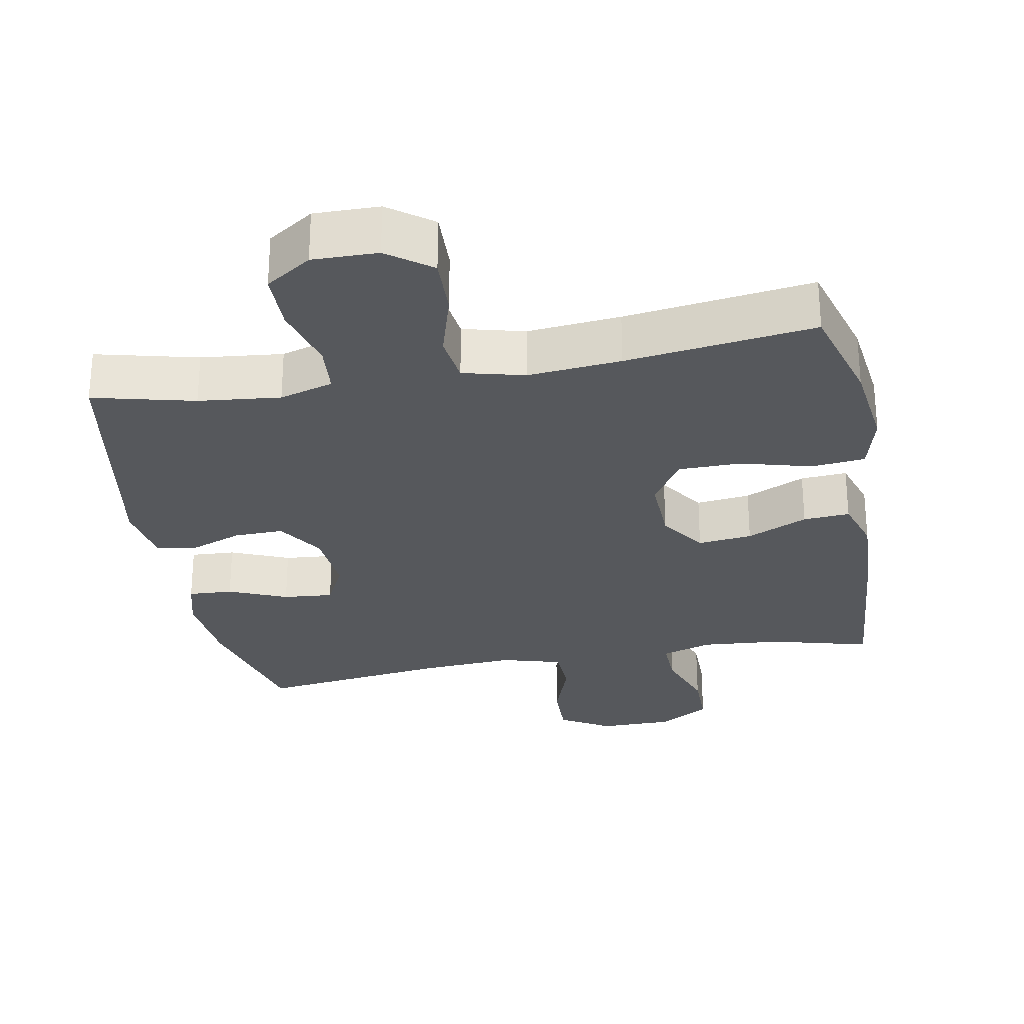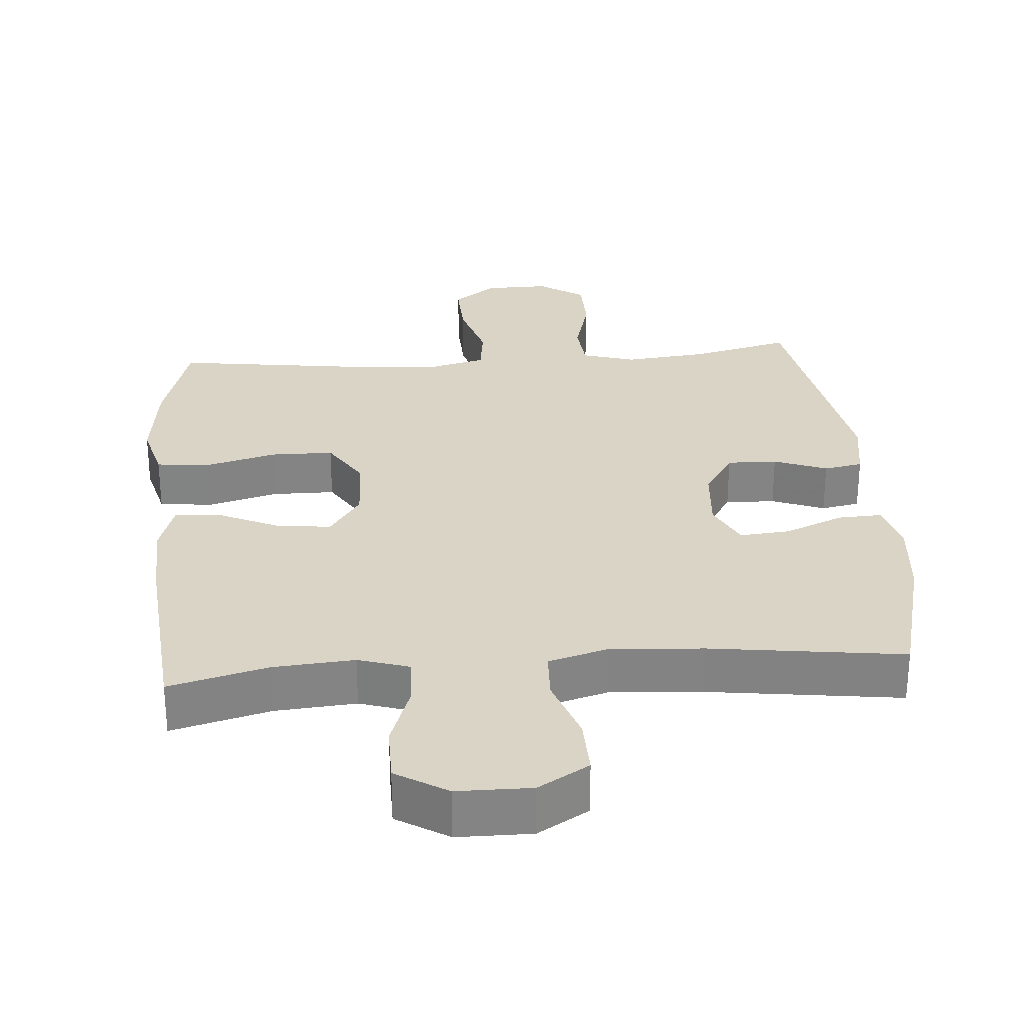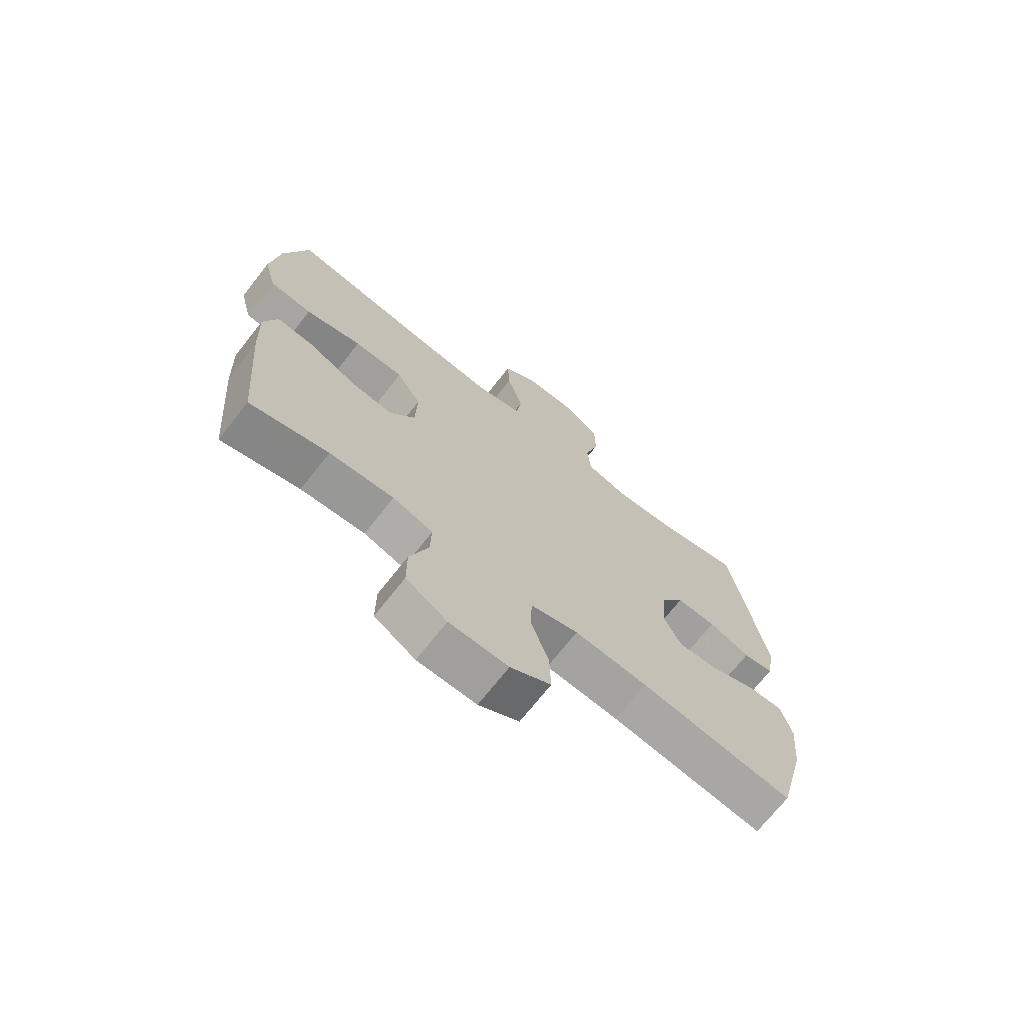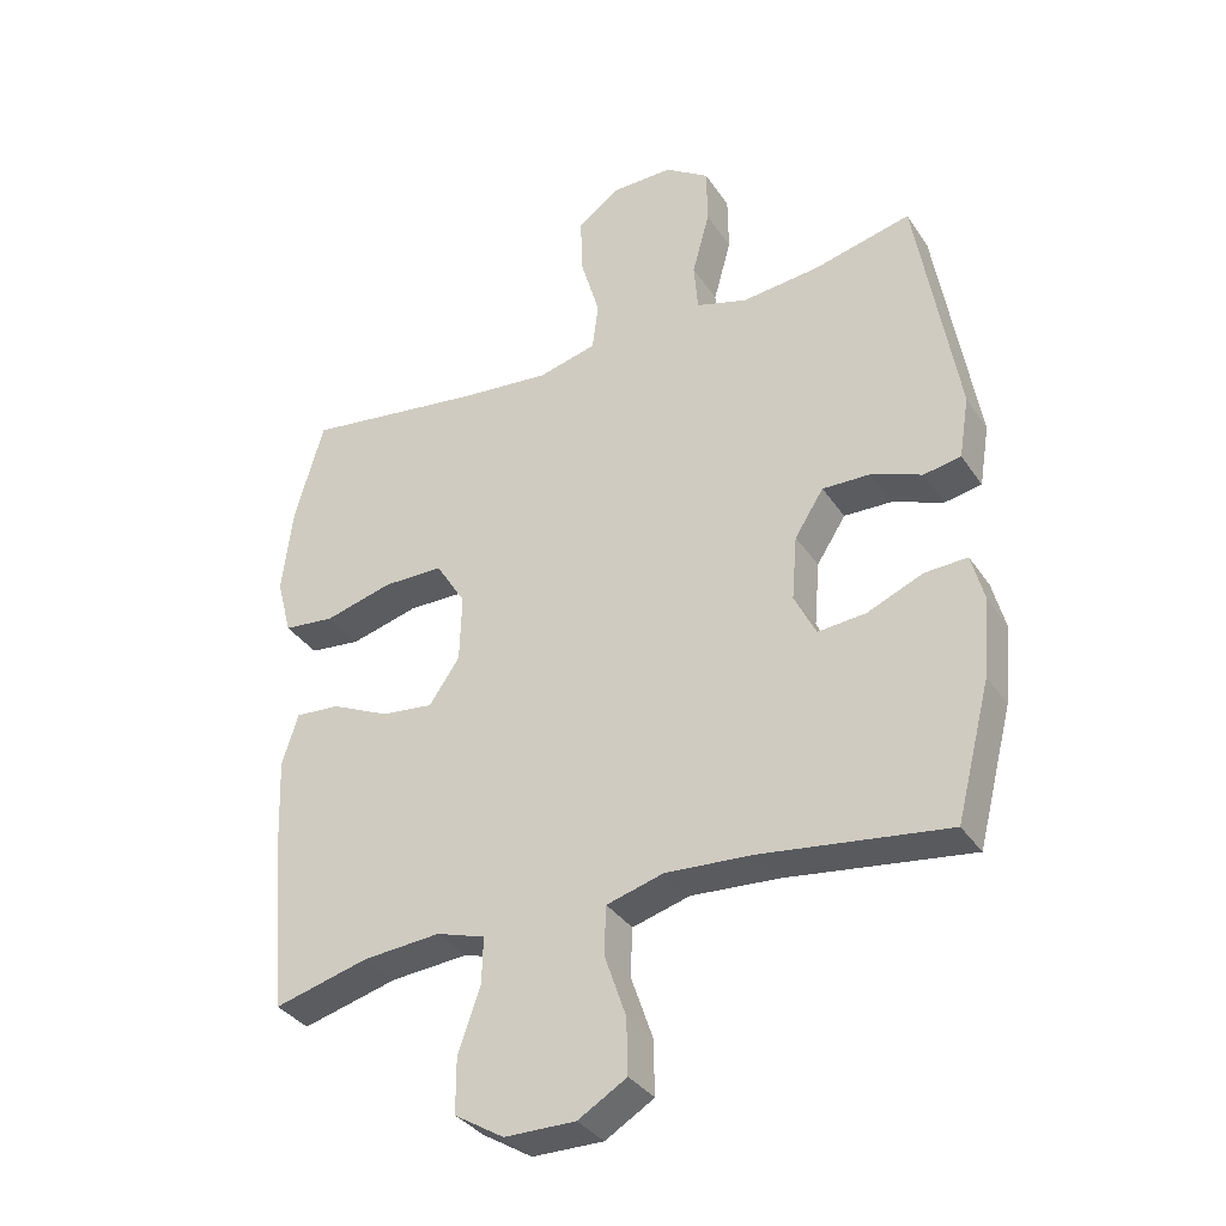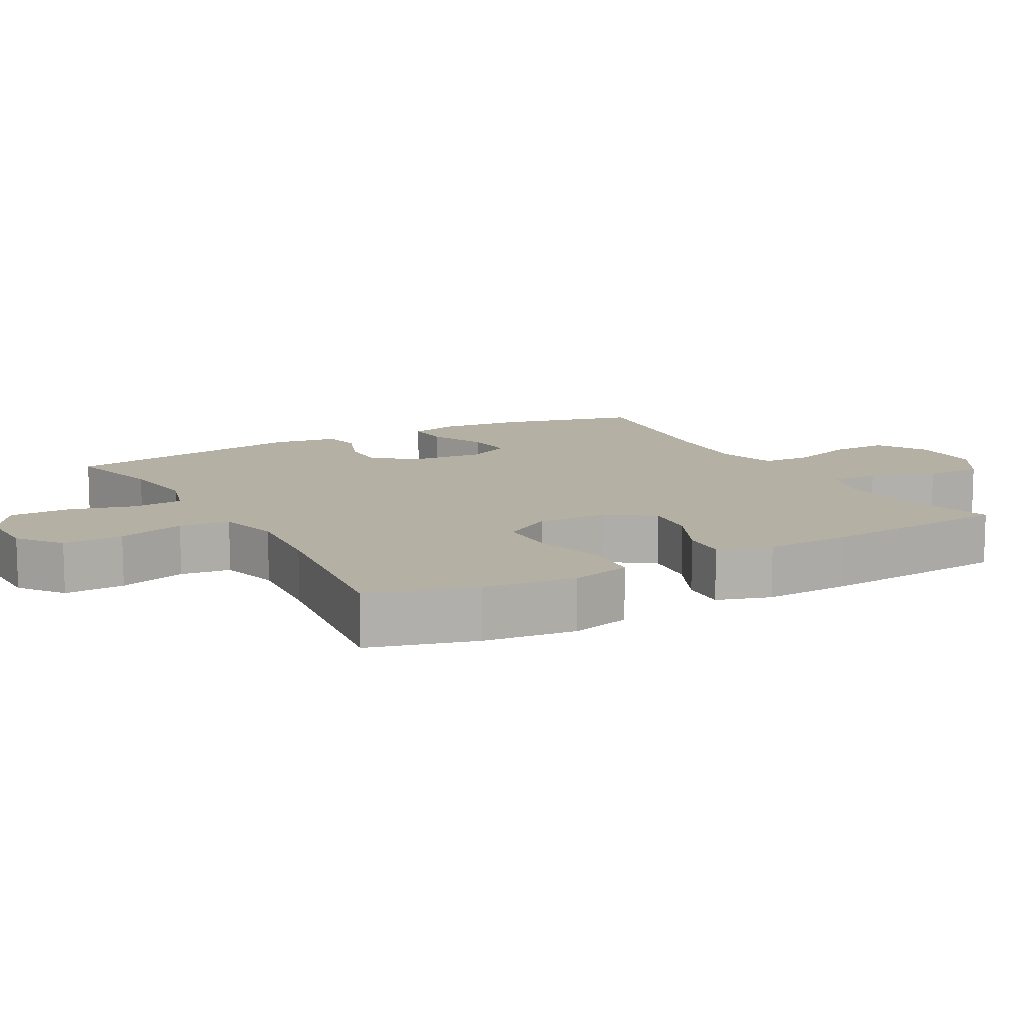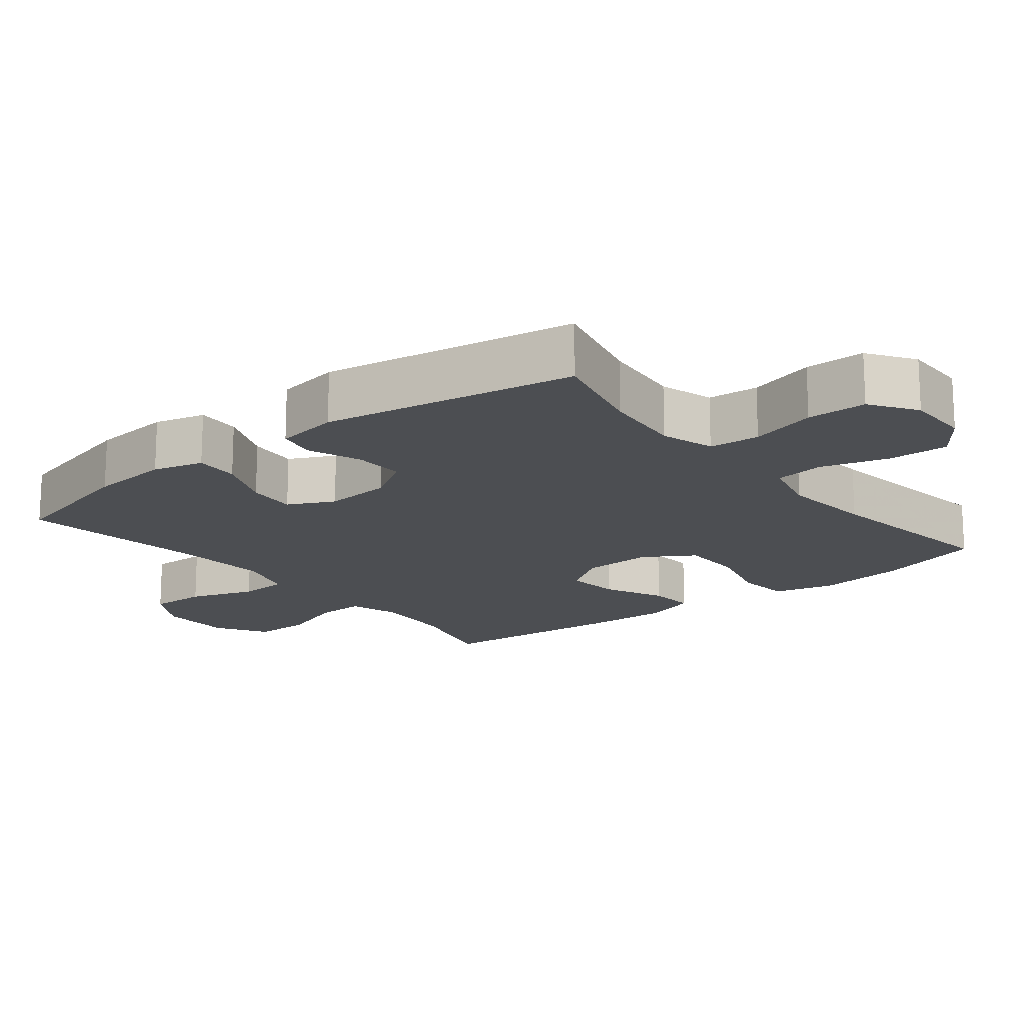
<metadata>
{"format":"obj","ext":"obj","renderer":"f3d","projection":"perspective","resolution":1024,"background":"white","views":[{"elev":-28.0,"azim":10.4,"up":"+Y"},{"elev":28.9,"azim":175.4,"up":"+Y"},{"elev":-70.9,"azim":141.8,"up":"+Z"},{"elev":-34.7,"azim":-150.9,"up":"+Z"},{"elev":11.5,"azim":60.8,"up":"+Y"},{"elev":-16.8,"azim":-51.4,"up":"+Y"}]}
</metadata>
<code>
v 0.5 0.07 -0.5
v 0.36 0.07 -0.463
v 0.245 0.07 -0.454
v 0.173 0.07 -0.477
v 0.175 0.07 -0.546
v 0.208 0.07 -0.639
v 0.208 0.07 -0.721
v 0.135 0.07 -0.766
v 0.03 0.07 -0.767
v -0.042 0.07 -0.724
v -0.04 0.07 -0.642
v -0.008 0.07 -0.549
v -0.011 0.07 -0.478
v -0.096 0.07 -0.454
v -0.227 0.07 -0.463
v -0.5 0.07 -0.5
v -0.551 0.07 -0.301
v -0.562 0.07 -0.186
v -0.543 0.07 -0.114
v -0.48 0.07 -0.117
v -0.397 0.07 -0.152
v -0.326 0.07 -0.158
v -0.294 0.07 -0.093
v -0.302 0.07 0.003
v -0.345 0.07 0.07
v -0.416 0.07 0.068
v -0.491 0.07 0.039
v -0.546 0.07 0.049
v -0.561 0.07 0.14
v -0.5 0.07 0.5
v -0.356 0.07 0.465
v -0.24 0.07 0.453
v -0.164 0.07 0.476
v -0.158 0.07 0.548
v -0.184 0.07 0.643
v -0.183 0.07 0.728
v -0.118 0.07 0.772
v -0.026 0.07 0.771
v 0.036 0.07 0.725
v 0.033 0.07 0.639
v 0.005 0.07 0.543
v 0.014 0.07 0.472
v 0.101 0.07 0.45
v 0.233 0.07 0.463
v 0.5 0.07 0.5
v 0.543 0.07 0.35
v 0.559 0.07 0.22
v 0.537 0.07 0.135
v 0.461 0.07 0.127
v 0.36 0.07 0.154
v 0.271 0.07 0.153
v 0.227 0.07 0.082
v 0.23 0.07 -0.018
v 0.275 0.07 -0.084
v 0.352 0.07 -0.075
v 0.438 0.07 -0.035
v 0.504 0.07 -0.03
v 0.528 0.07 -0.106
v 0.523 0.07 -0.228
v 0.5 0 -0.5
v 0.36 0 -0.463
v 0.245 0 -0.454
v 0.173 0 -0.477
v 0.175 0 -0.546
v 0.208 0 -0.639
v 0.208 0 -0.721
v 0.135 0 -0.766
v 0.03 0 -0.767
v -0.042 0 -0.724
v -0.04 0 -0.642
v -0.008 0 -0.549
v -0.011 0 -0.478
v -0.096 0 -0.454
v -0.227 0 -0.463
v -0.5 0 -0.5
v -0.551 0 -0.301
v -0.562 0 -0.186
v -0.543 0 -0.114
v -0.48 0 -0.117
v -0.397 0 -0.152
v -0.326 0 -0.158
v -0.294 0 -0.093
v -0.302 0 0.003
v -0.345 0 0.07
v -0.416 0 0.068
v -0.491 0 0.039
v -0.546 0 0.049
v -0.561 0 0.14
v -0.5 0 0.5
v -0.356 0 0.465
v -0.24 0 0.453
v -0.164 0 0.476
v -0.158 0 0.548
v -0.184 0 0.643
v -0.183 0 0.728
v -0.118 0 0.772
v -0.026 0 0.771
v 0.036 0 0.725
v 0.033 0 0.639
v 0.005 0 0.543
v 0.014 0 0.472
v 0.101 0 0.45
v 0.233 0 0.463
v 0.5 0 0.5
v 0.543 0 0.35
v 0.559 0 0.22
v 0.537 0 0.135
v 0.461 0 0.127
v 0.36 0 0.154
v 0.271 0 0.153
v 0.227 0 0.082
v 0.23 0 -0.018
v 0.275 0 -0.084
v 0.352 0 -0.075
v 0.438 0 -0.035
v 0.504 0 -0.03
v 0.528 0 -0.106
v 0.523 0 -0.228
f 59 1 2
f 58 59 2
f 57 58 2
f 56 57 2
f 55 56 2
f 54 55 2 3
f 53 54 3 4
f 52 53 4
f 48 49 50
f 47 48 50
f 46 47 50
f 45 46 50
f 44 45 50
f 43 44 50 51
f 42 43 51 52
f 39 40 41
f 38 39 41
f 37 38 41
f 36 37 41
f 35 36 41
f 34 35 41
f 33 34 41 42
f 42 52 4
f 33 42 4
f 32 33 4
f 29 30 31
f 28 29 31
f 27 28 31
f 26 27 31
f 25 26 31 32
f 19 20 21
f 18 19 21
f 17 18 21
f 16 17 21
f 15 16 21
f 14 15 21 22
f 13 14 22 23
f 10 11 12
f 9 10 12
f 8 9 12
f 7 8 12
f 6 7 12
f 5 6 12
f 5 12 13
f 32 4 5
f 25 32 5
f 24 25 5
f 5 13 23 24
f 61 60 118
f 61 118 117
f 61 117 116
f 61 116 115
f 61 115 114
f 62 61 114 113
f 63 62 113 112
f 63 112 111
f 109 108 107
f 109 107 106
f 109 106 105
f 109 105 104
f 109 104 103
f 110 109 103 102
f 111 110 102 101
f 100 99 98
f 100 98 97
f 100 97 96
f 100 96 95
f 100 95 94
f 100 94 93
f 101 100 93 92
f 63 111 101
f 63 101 92
f 63 92 91
f 90 89 88
f 90 88 87
f 90 87 86
f 90 86 85
f 91 90 85 84
f 80 79 78
f 80 78 77
f 80 77 76
f 80 76 75
f 80 75 74
f 81 80 74 73
f 82 81 73 72
f 71 70 69
f 71 69 68
f 71 68 67
f 71 67 66
f 71 66 65
f 71 65 64
f 72 71 64
f 64 63 91
f 64 91 84
f 64 84 83
f 83 82 72 64
f 1 60 61 2
f 2 61 62 3
f 3 62 63 4
f 4 63 64 5
f 5 64 65 6
f 6 65 66 7
f 7 66 67 8
f 8 67 68 9
f 9 68 69 10
f 10 69 70 11
f 11 70 71 12
f 12 71 72 13
f 13 72 73 14
f 14 73 74 15
f 15 74 75 16
f 16 75 76 17
f 17 76 77 18
f 18 77 78 19
f 19 78 79 20
f 20 79 80 21
f 21 80 81 22
f 22 81 82 23
f 23 82 83 24
f 24 83 84 25
f 25 84 85 26
f 26 85 86 27
f 27 86 87 28
f 28 87 88 29
f 29 88 89 30
f 30 89 90 31
f 31 90 91 32
f 32 91 92 33
f 33 92 93 34
f 34 93 94 35
f 35 94 95 36
f 36 95 96 37
f 37 96 97 38
f 38 97 98 39
f 39 98 99 40
f 40 99 100 41
f 41 100 101 42
f 42 101 102 43
f 43 102 103 44
f 44 103 104 45
f 45 104 105 46
f 46 105 106 47
f 47 106 107 48
f 48 107 108 49
f 49 108 109 50
f 50 109 110 51
f 51 110 111 52
f 52 111 112 53
f 53 112 113 54
f 54 113 114 55
f 55 114 115 56
f 56 115 116 57
f 57 116 117 58
f 58 117 118 59
f 59 118 60 1

</code>
